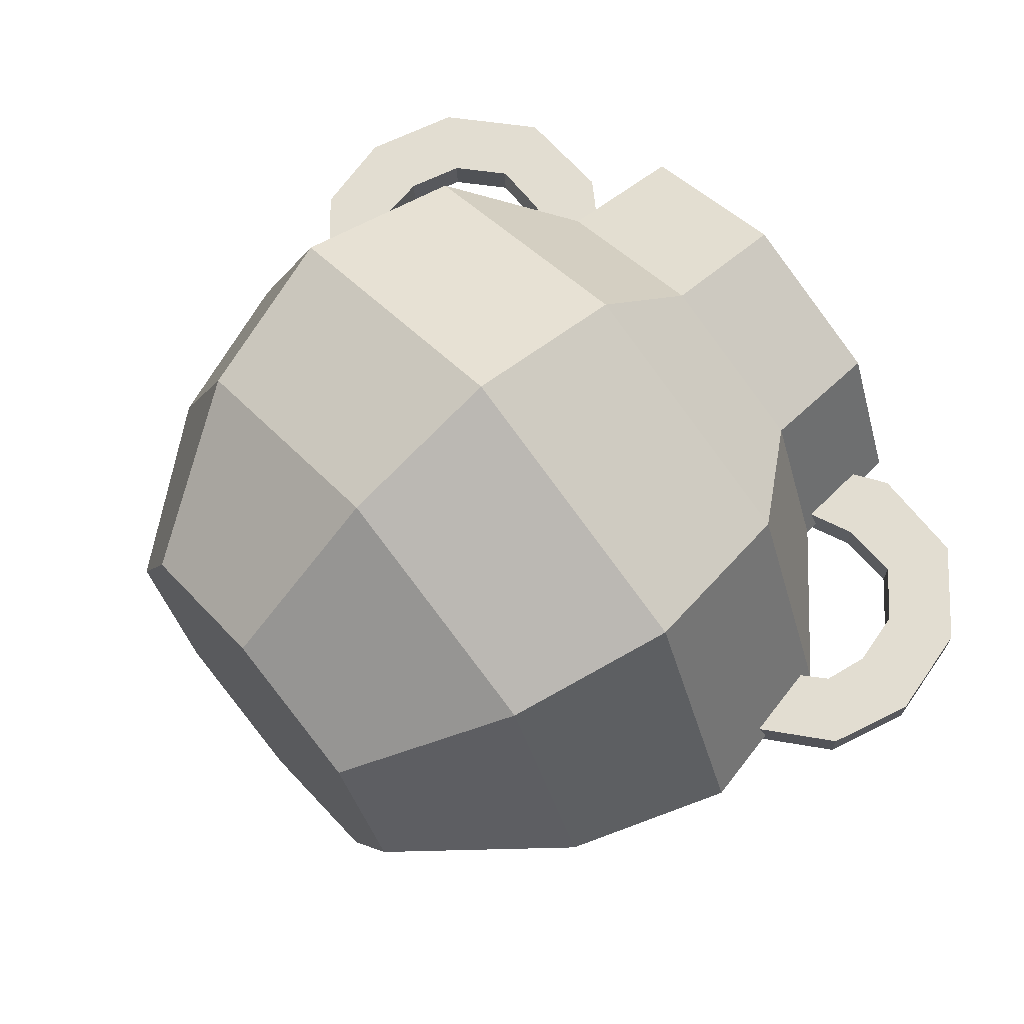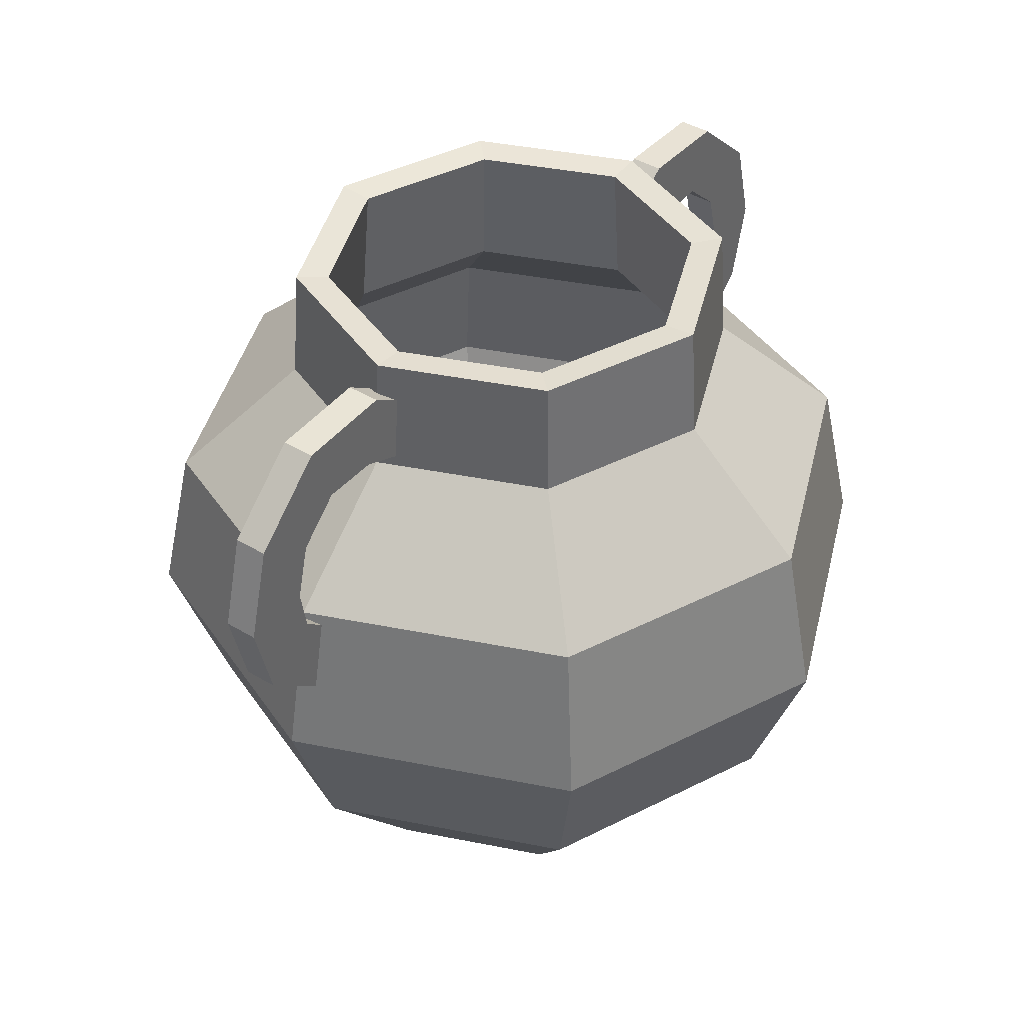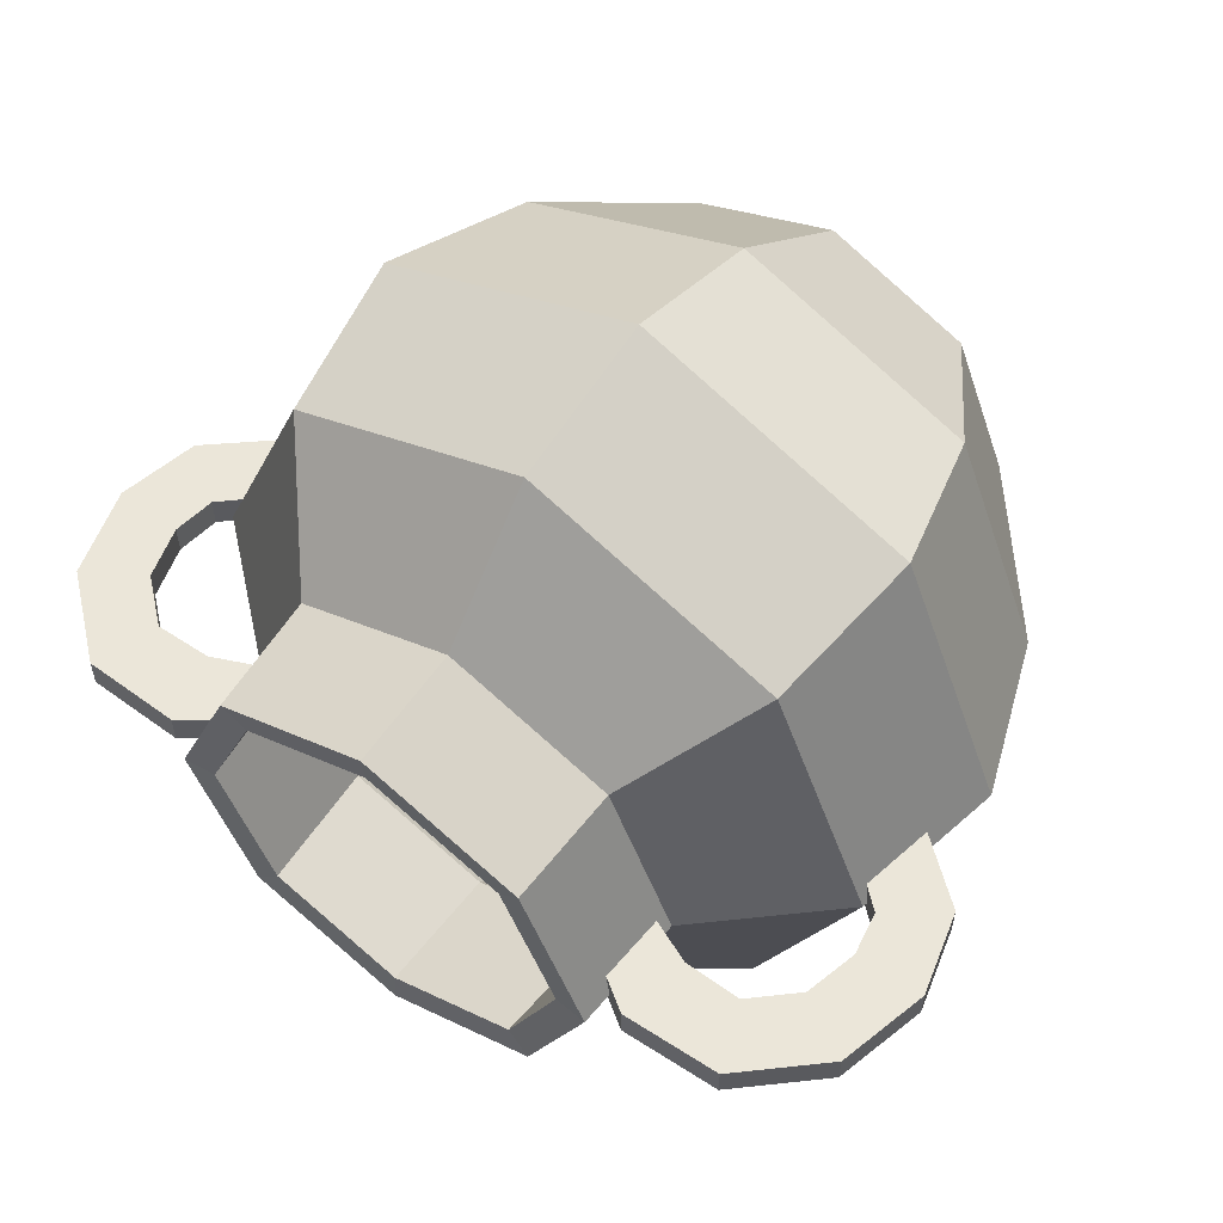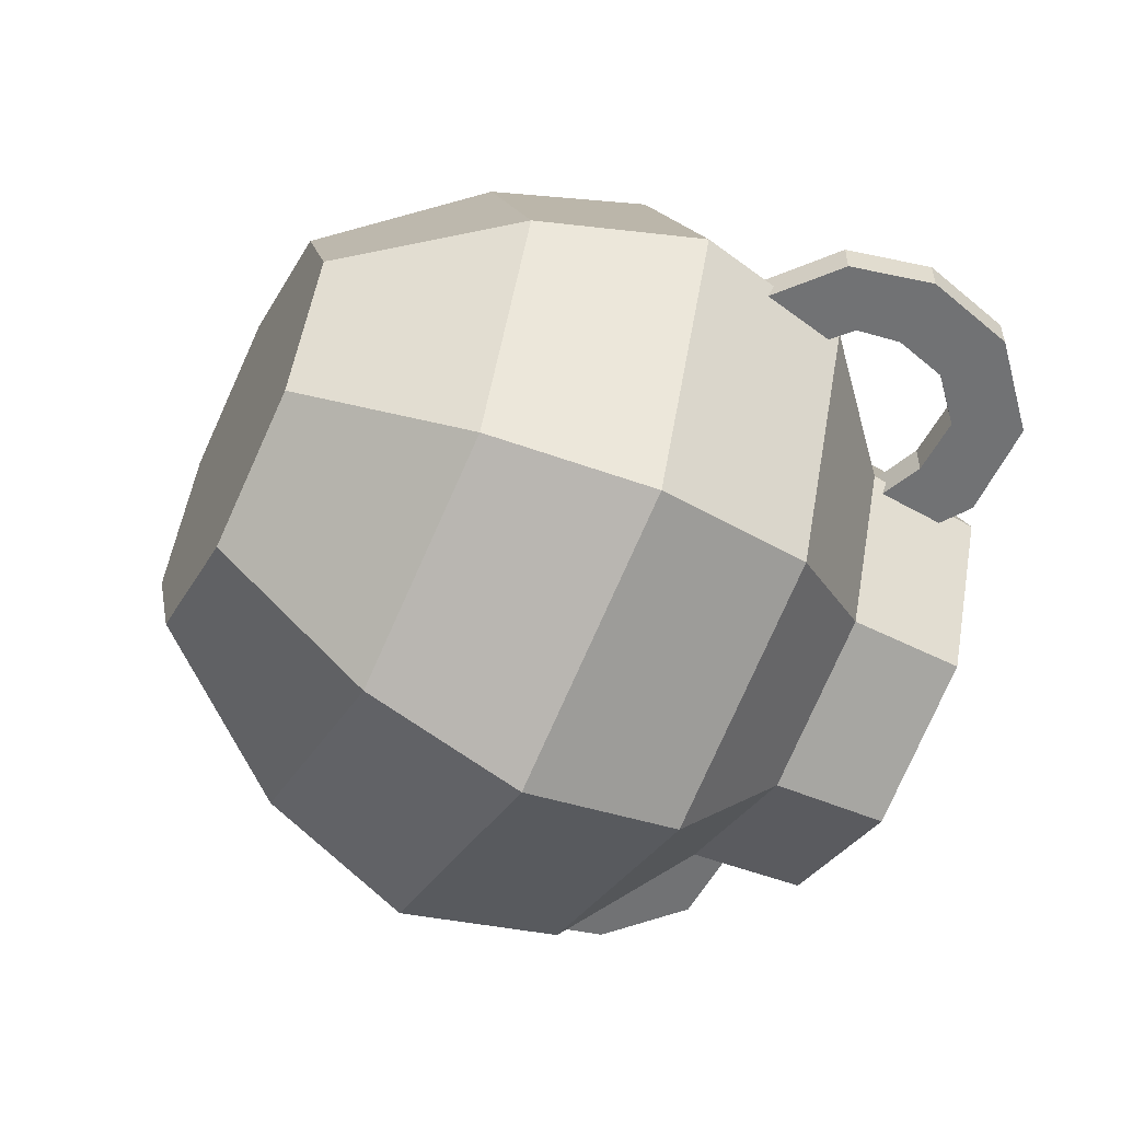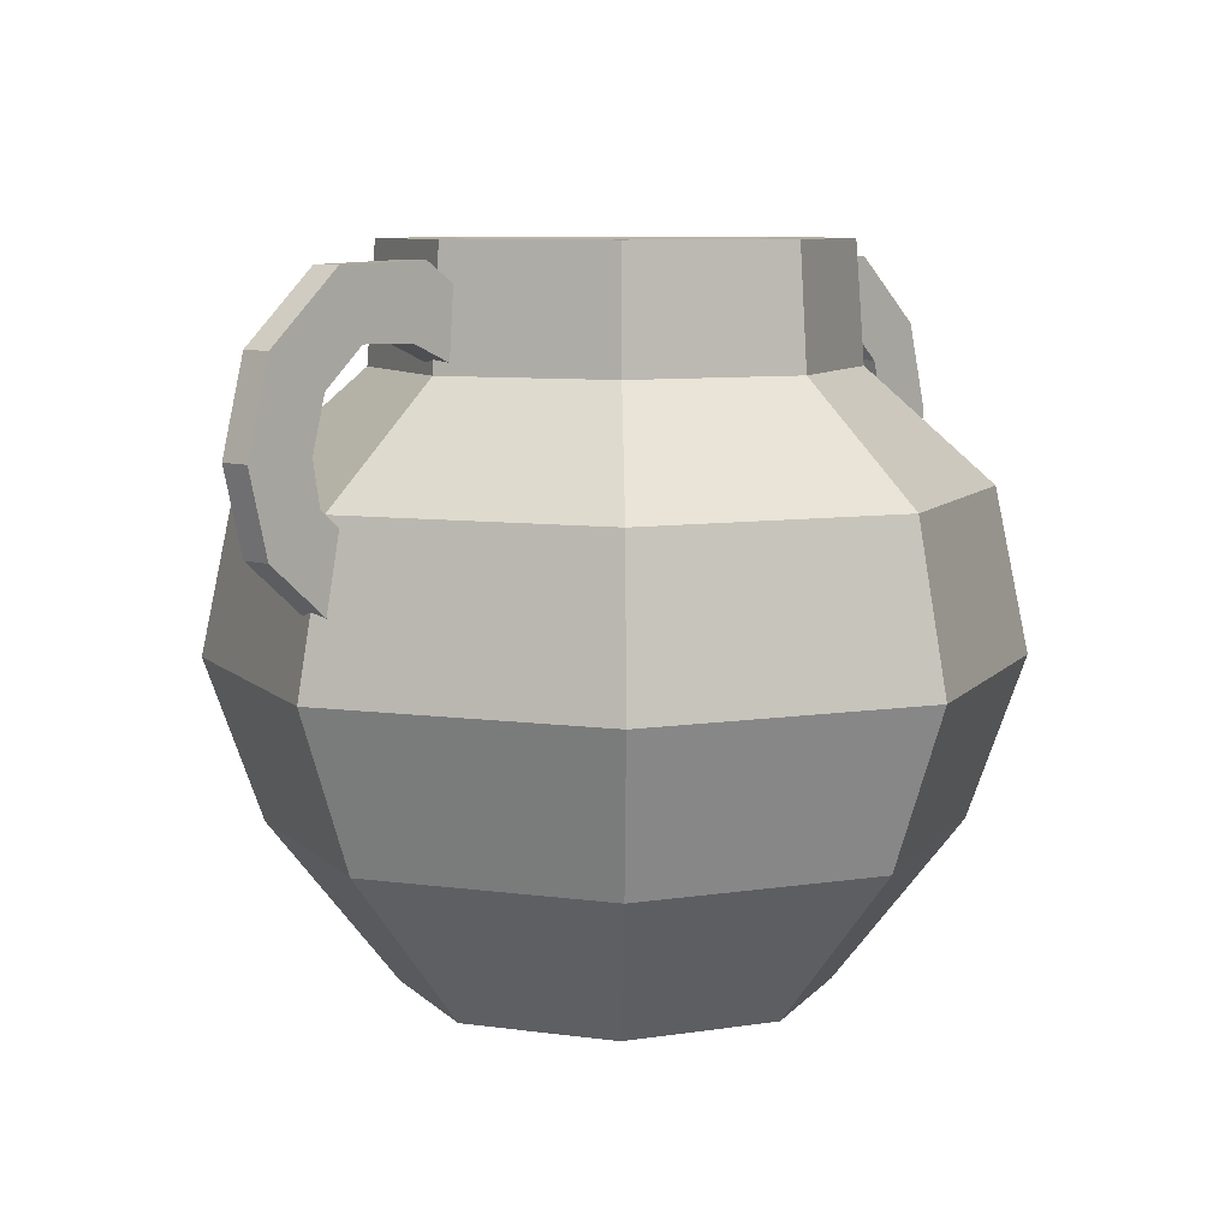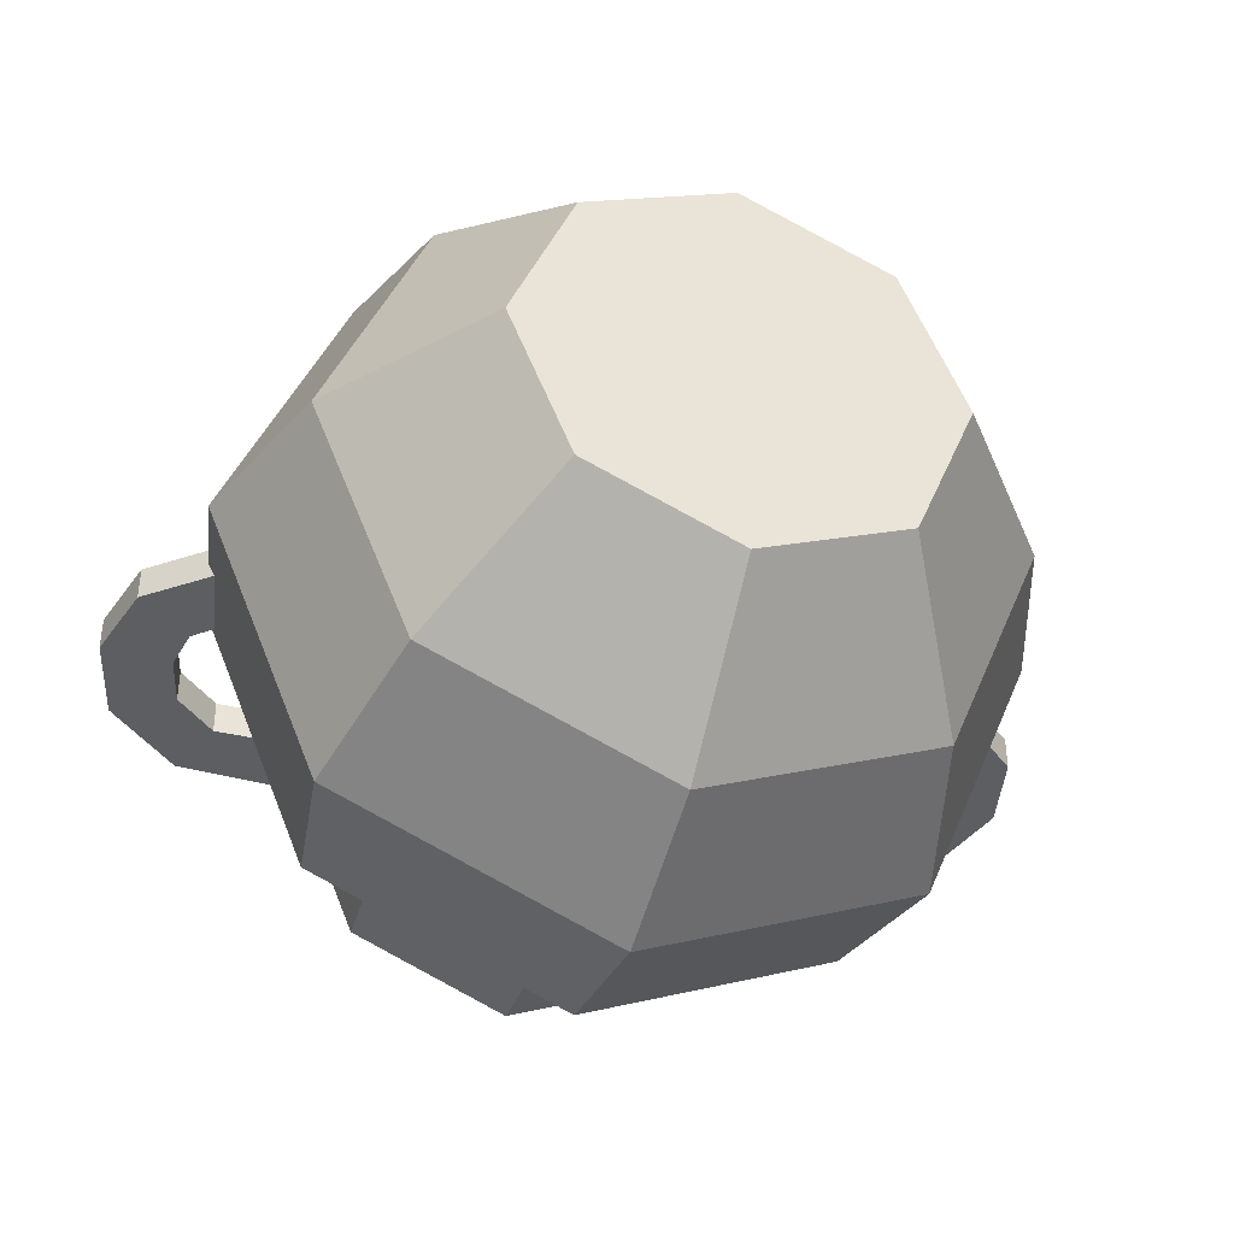
<metadata>
{"format":"obj","ext":"obj","renderer":"f3d","projection":"perspective","resolution":1024,"background":"white","views":[{"elev":68.5,"azim":49.6,"up":"+Z"},{"elev":41.7,"azim":-54.0,"up":"+Y"},{"elev":57.3,"azim":-144.5,"up":"+Z"},{"elev":-55.6,"azim":63.5,"up":"+Z"},{"elev":8.0,"azim":133.8,"up":"+Y"},{"elev":-39.4,"azim":-17.6,"up":"+Z"}]}
</metadata>
<code>
v 0.07883 0 2e-06
v 0.05574 0 -0.05574
v 2e-06 0 -0.07883
v -0.05574 0 -0.05574
v -0.07883 0 2e-06
v -0.05574 0 0.05574
v 2e-06 0 0.07883
v 0.05574 0 0.05574
v 0.08487 0.2687 2e-06
v 0.06001 0.2687 -0.06001
v 2e-06 0.2687 -0.08487
v -0.06001 0.2687 -0.06001
v -0.08487 0.2687 2e-06
v -0.06001 0.2687 0.06001
v 2e-06 0.2687 0.08487
v 0.06001 0.2687 0.06001
v -0.08979 0.05952 0.0898
v -0.127 0.05952 2e-06
v -0.08979 0.05952 -0.08979
v 2e-06 0.05952 -0.127
v 0.0898 0.05952 -0.08979
v 0.127 0.05952 2e-06
v 0.0898 0.05952 0.0898
v 2e-06 0.05952 0.127
v -0.09607 0.1809 0.09608
v -0.1359 0.1809 2e-06
v -0.09607 0.1809 -0.09607
v 2e-06 0.1809 -0.1359
v 0.09608 0.1809 -0.09607
v 0.1359 0.1809 2e-06
v 0.09608 0.1809 0.09608
v 2e-06 0.1809 0.1359
v -0.06229 0.2237 0.0623
v -0.08809 0.2237 2e-06
v -0.06229 0.2237 -0.06229
v 2e-06 0.2237 -0.08809
v 0.0623 0.2237 -0.06229
v 0.0881 0.2237 2e-06
v 0.0623 0.2237 0.0623
v 2e-06 0.2237 0.0881
v -0.1486 0.1198 2e-06
v -0.1051 0.1198 -0.1051
v 2e-06 0.1198 -0.1486
v 0.1051 0.1198 -0.1051
v 0.1486 0.1198 2e-06
v 0.1051 0.1198 0.1051
v 2e-06 0.1198 0.1486
v -0.1051 0.1198 0.1051
v 0.0724 0.01075 2e-06
v 0.05119 0.01075 -0.05119
v 2e-06 0.01075 -0.07239
v -0.05119 0.01075 -0.05119
v -0.07239 0.01075 2e-06
v -0.05119 0.01075 0.05119
v 2e-06 0.01075 0.0724
v 0.05119 0.01075 0.05119
v 0.0724 0.2675 2e-06
v 0.05119 0.2675 -0.05119
v 2e-06 0.2675 -0.07239
v -0.05119 0.2675 -0.05119
v -0.07239 0.2675 2e-06
v -0.05119 0.2675 0.05119
v 2e-06 0.2675 0.0724
v 0.05119 0.2675 0.05119
v -0.08199 0.06545 0.08199
v -0.1159 0.06545 2e-06
v -0.08199 0.06545 -0.08199
v 2e-06 0.06545 -0.1159
v 0.08199 0.06545 -0.08199
v 0.116 0.06545 2e-06
v 0.08199 0.06545 0.08199
v 2e-06 0.06545 0.116
v -0.08825 0.1751 0.08825
v -0.1248 0.1751 2e-06
v -0.08825 0.1751 -0.08825
v 2e-06 0.1751 -0.1248
v 0.08825 0.1751 -0.08825
v 0.1248 0.1751 2e-06
v 0.08825 0.1751 0.08825
v 2e-06 0.1751 0.1248
v -0.05458 0.2176 0.05458
v -0.07718 0.2176 2e-06
v -0.05458 0.2176 -0.05458
v 2e-06 0.2176 -0.07718
v 0.05458 0.2176 -0.05458
v 0.07719 0.2176 2e-06
v 0.05458 0.2176 0.05458
v 2e-06 0.2176 0.07719
v -0.1361 0.1206 2e-06
v -0.09622 0.1206 -0.09622
v 2e-06 0.1206 -0.1361
v 0.09623 0.1206 -0.09622
v 0.1361 0.1206 2e-06
v 0.09623 0.1206 0.09623
v 2e-06 0.1206 0.1361
v -0.09622 0.1206 0.09623
v 2e-06 0 2e-06
v 2e-06 0.01075 2e-06
v -0.07591 0.2493 0.007091
v -0.08462 0.228 0.007091
v -0.08462 0.228 -0.005563
v -0.07591 0.2493 -0.005563
v -0.09477 0.2621 0.007091
v -0.1011 0.235 0.007091
v -0.1011 0.235 -0.005563
v -0.09477 0.2621 -0.005563
v -0.1325 0.2609 0.007091
v -0.123 0.2355 0.007091
v -0.123 0.2355 -0.005563
v -0.1325 0.2609 -0.005563
v -0.1617 0.2347 0.007091
v -0.1392 0.2209 0.007091
v -0.1392 0.2209 -0.005563
v -0.1617 0.2347 -0.005563
v -0.1711 0.1996 0.007091
v -0.1447 0.2004 0.007091
v -0.1447 0.2004 -0.005563
v -0.1711 0.1996 -0.005563
v -0.1633 0.1679 0.007091
v -0.1419 0.1837 0.007091
v -0.1419 0.1837 -0.005563
v -0.1633 0.1679 -0.005563
v -0.1393 0.1476 0.007091
v -0.1279 0.1712 0.007091
v -0.1279 0.1712 -0.005563
v -0.1393 0.1476 -0.005563
v 0.07645 0.2493 -0.005563
v 0.08516 0.228 -0.005563
v 0.08516 0.228 0.007091
v 0.07645 0.2493 0.007091
v 0.09531 0.2621 -0.005563
v 0.1016 0.235 -0.005563
v 0.1016 0.235 0.007091
v 0.09531 0.2621 0.007091
v 0.133 0.2609 -0.005563
v 0.1236 0.2355 -0.005563
v 0.1236 0.2355 0.007091
v 0.133 0.2609 0.007091
v 0.1623 0.2347 -0.005563
v 0.1398 0.2209 -0.005563
v 0.1398 0.2209 0.007091
v 0.1623 0.2347 0.007091
v 0.1716 0.1996 -0.005563
v 0.1452 0.2004 -0.005563
v 0.1452 0.2004 0.007091
v 0.1716 0.1996 0.007091
v 0.1638 0.1679 -0.005563
v 0.1424 0.1837 -0.005563
v 0.1424 0.1837 0.007091
v 0.1638 0.1679 0.007091
v 0.1398 0.1476 -0.005563
v 0.1285 0.1712 -0.005563
v 0.1285 0.1712 0.007091
v 0.1398 0.1476 0.007091
f 97 6 5
f 2 21 22
f 3 20 21
f 4 19 20
f 5 18 19
f 6 17 18
f 7 24 17
f 8 23 24
f 1 22 23
f 44 45 22
f 43 44 21
f 42 43 20
f 41 42 19
f 48 41 18
f 47 48 17
f 46 47 24
f 45 46 23
f 37 38 30
f 36 37 29
f 35 36 28
f 34 35 27
f 33 34 26
f 40 33 25
f 39 40 32
f 38 39 31
f 10 9 38
f 11 10 37
f 12 11 36
f 13 12 35
f 14 13 34
f 15 14 33
f 16 15 40
f 9 16 39
f 29 30 45
f 28 29 44
f 27 28 43
f 26 27 42
f 25 26 41
f 32 25 48
f 31 32 47
f 30 31 46
f 51 52 98
f 70 69 50
f 69 68 51
f 68 67 52
f 67 66 53
f 66 65 54
f 65 72 55
f 72 71 56
f 71 70 49
f 70 93 92
f 69 92 91
f 68 91 90
f 67 90 89
f 66 89 96
f 65 96 95
f 72 95 94
f 71 94 93
f 78 86 85
f 77 85 84
f 76 84 83
f 75 83 82
f 74 82 81
f 73 81 88
f 80 88 87
f 79 87 86
f 86 57 58
f 85 58 59
f 84 59 60
f 83 60 61
f 82 61 62
f 81 62 63
f 88 63 64
f 87 64 57
f 93 78 77
f 92 77 76
f 91 76 75
f 90 75 74
f 89 74 73
f 96 73 80
f 95 80 79
f 94 79 78
f 9 10 58
f 10 11 59
f 11 12 60
f 12 13 61
f 13 14 62
f 14 15 63
f 15 16 64
f 16 9 57
f 1 8 97
f 5 4 97
f 97 2 1
f 49 50 98
f 53 54 98
f 98 56 49
f 99 103 104
f 100 104 105
f 101 105 106
f 102 106 103
f 103 107 108
f 104 108 109
f 105 109 110
f 106 110 107
f 107 111 112
f 108 112 113
f 109 113 114
f 110 114 111
f 111 115 116
f 112 116 117
f 113 117 118
f 114 118 115
f 115 119 120
f 116 120 121
f 117 121 122
f 118 122 119
f 119 123 124
f 120 124 125
f 121 125 126
f 122 126 123
f 127 131 132
f 128 132 133
f 129 133 134
f 130 134 131
f 131 135 136
f 132 136 137
f 133 137 138
f 134 138 135
f 135 139 140
f 136 140 141
f 137 141 142
f 138 142 139
f 139 143 144
f 140 144 145
f 141 145 146
f 142 146 143
f 143 147 148
f 144 148 149
f 145 149 150
f 146 150 147
f 147 151 152
f 148 152 153
f 149 153 154
f 150 154 151
f 97 7 6
f 22 1 2
f 21 2 3
f 20 3 4
f 19 4 5
f 18 5 6
f 17 6 7
f 24 7 8
f 23 8 1
f 22 21 44
f 21 20 43
f 20 19 42
f 19 18 41
f 18 17 48
f 17 24 47
f 24 23 46
f 23 22 45
f 30 29 37
f 29 28 36
f 28 27 35
f 27 26 34
f 26 25 33
f 25 32 40
f 32 31 39
f 31 30 38
f 38 37 10
f 37 36 11
f 36 35 12
f 35 34 13
f 34 33 14
f 33 40 15
f 40 39 16
f 39 38 9
f 45 44 29
f 44 43 28
f 43 42 27
f 42 41 26
f 41 48 25
f 48 47 32
f 47 46 31
f 46 45 30
f 52 53 98
f 50 49 70
f 51 50 69
f 52 51 68
f 53 52 67
f 54 53 66
f 55 54 65
f 56 55 72
f 49 56 71
f 92 69 70
f 91 68 69
f 90 67 68
f 89 66 67
f 96 65 66
f 95 72 65
f 94 71 72
f 93 70 71
f 85 77 78
f 84 76 77
f 83 75 76
f 82 74 75
f 81 73 74
f 88 80 73
f 87 79 80
f 86 78 79
f 58 85 86
f 59 84 85
f 60 83 84
f 61 82 83
f 62 81 82
f 63 88 81
f 64 87 88
f 57 86 87
f 77 92 93
f 76 91 92
f 75 90 91
f 74 89 90
f 73 96 89
f 80 95 96
f 79 94 95
f 78 93 94
f 58 57 9
f 59 58 10
f 60 59 11
f 61 60 12
f 62 61 13
f 63 62 14
f 64 63 15
f 57 64 16
f 8 7 97
f 4 3 97
f 97 3 2
f 50 51 98
f 54 55 98
f 98 55 56
f 104 100 99
f 105 101 100
f 106 102 101
f 103 99 102
f 108 104 103
f 109 105 104
f 110 106 105
f 107 103 106
f 112 108 107
f 113 109 108
f 114 110 109
f 111 107 110
f 116 112 111
f 117 113 112
f 118 114 113
f 115 111 114
f 120 116 115
f 121 117 116
f 122 118 117
f 119 115 118
f 124 120 119
f 125 121 120
f 126 122 121
f 123 119 122
f 132 128 127
f 133 129 128
f 134 130 129
f 131 127 130
f 136 132 131
f 137 133 132
f 138 134 133
f 135 131 134
f 140 136 135
f 141 137 136
f 142 138 137
f 139 135 138
f 144 140 139
f 145 141 140
f 146 142 141
f 143 139 142
f 148 144 143
f 149 145 144
f 150 146 145
f 147 143 146
f 152 148 147
f 153 149 148
f 154 150 149
f 151 147 150

</code>
